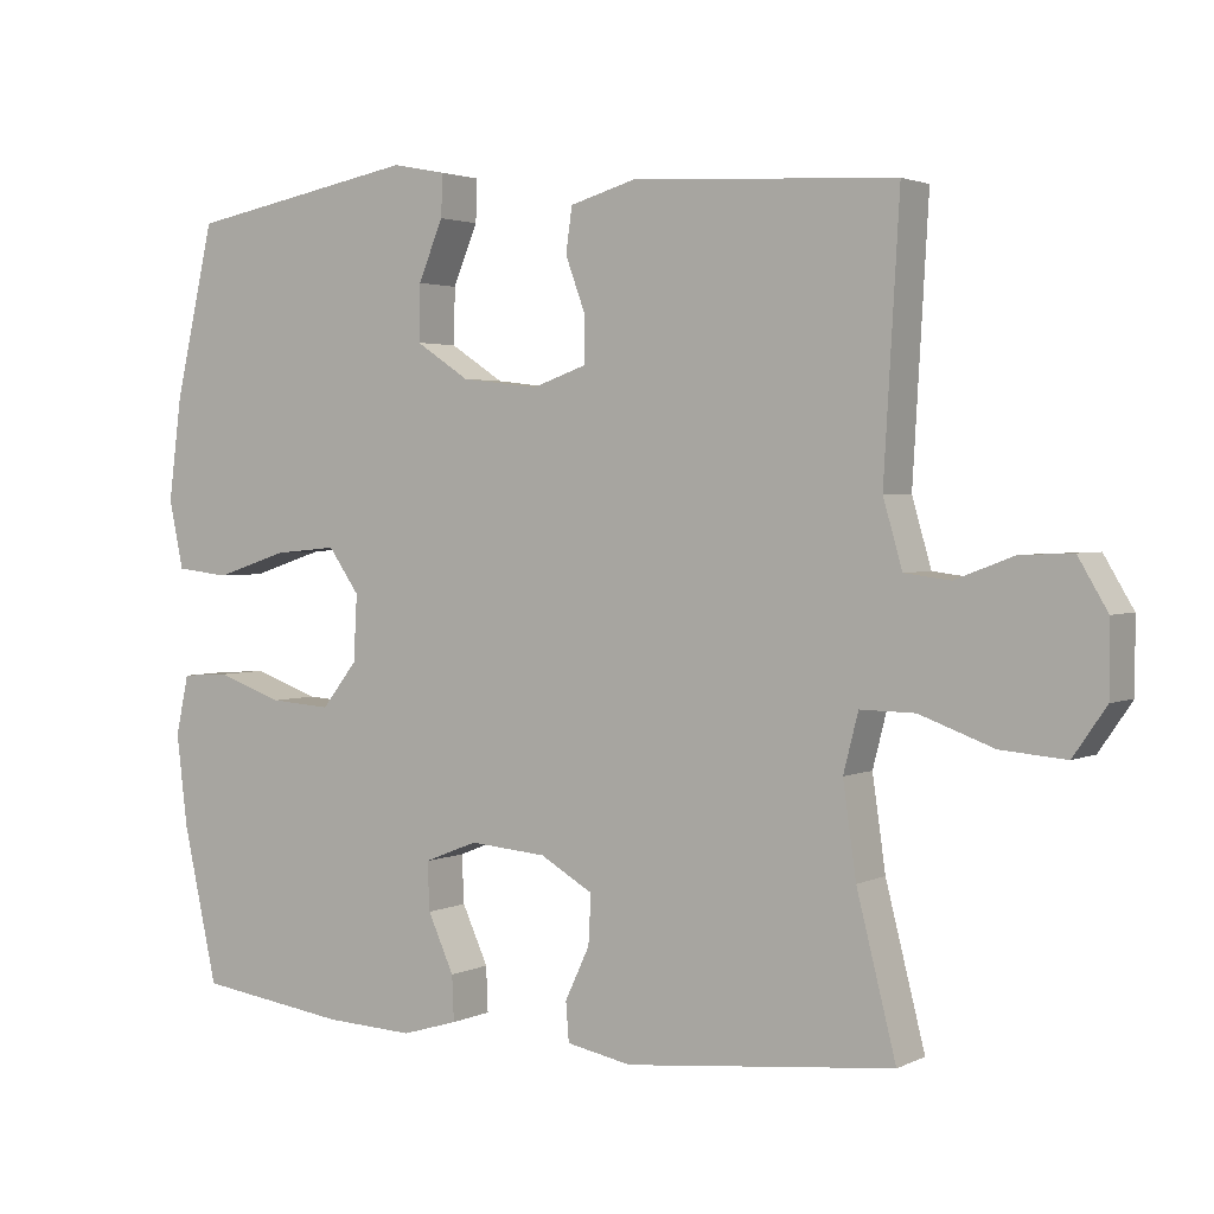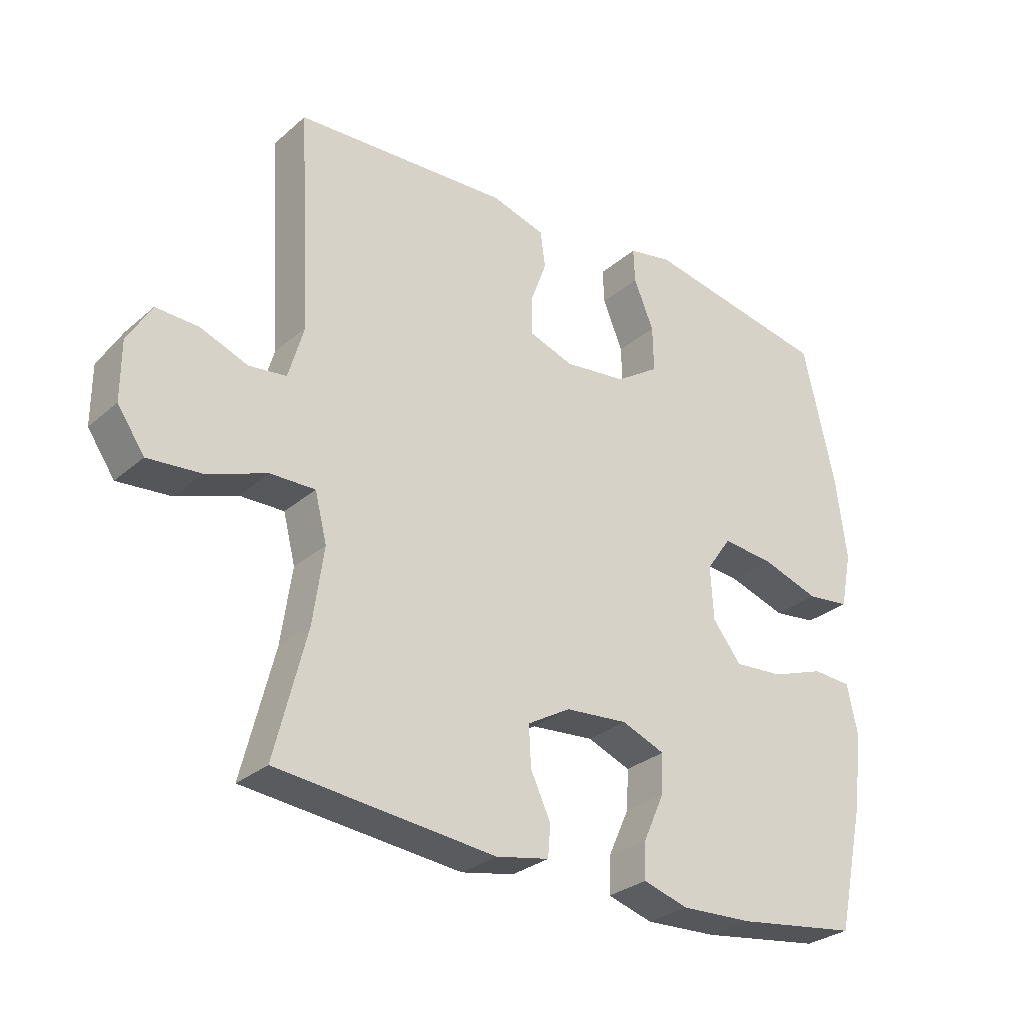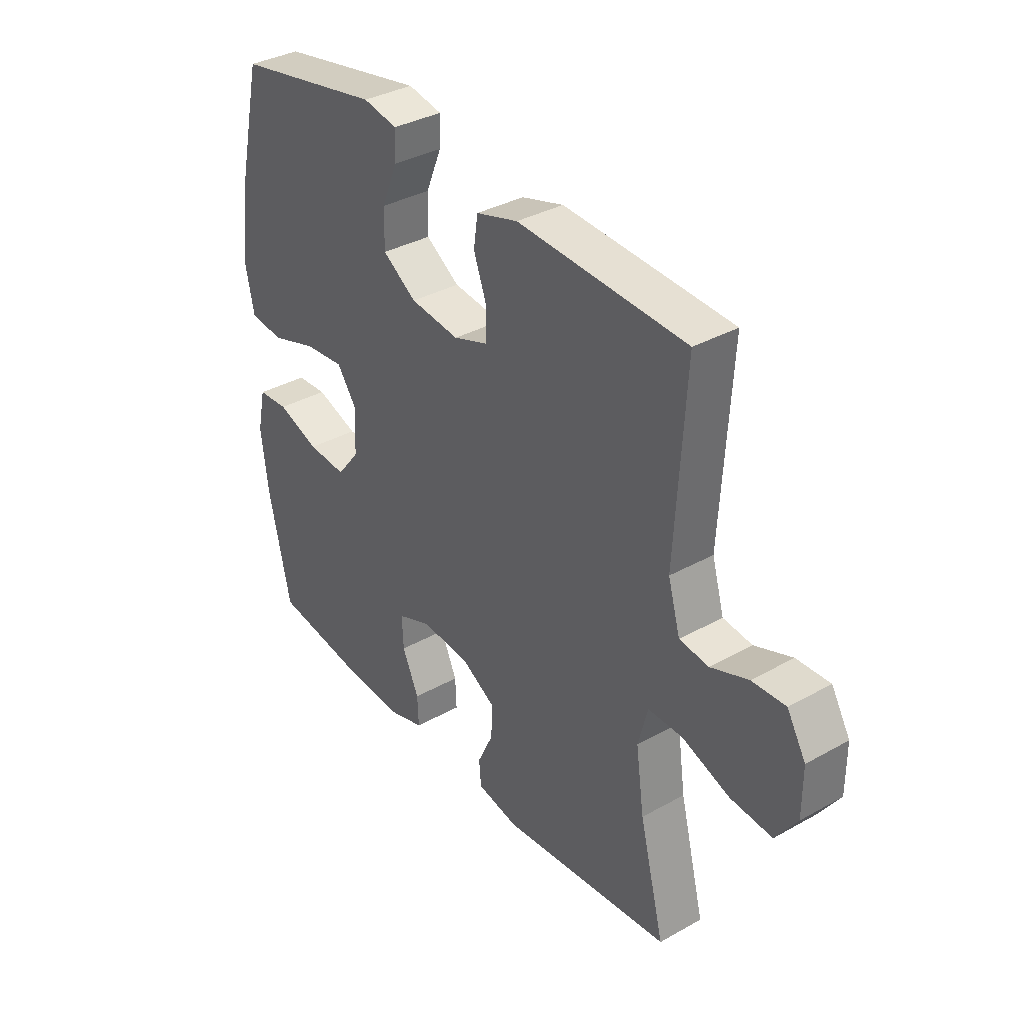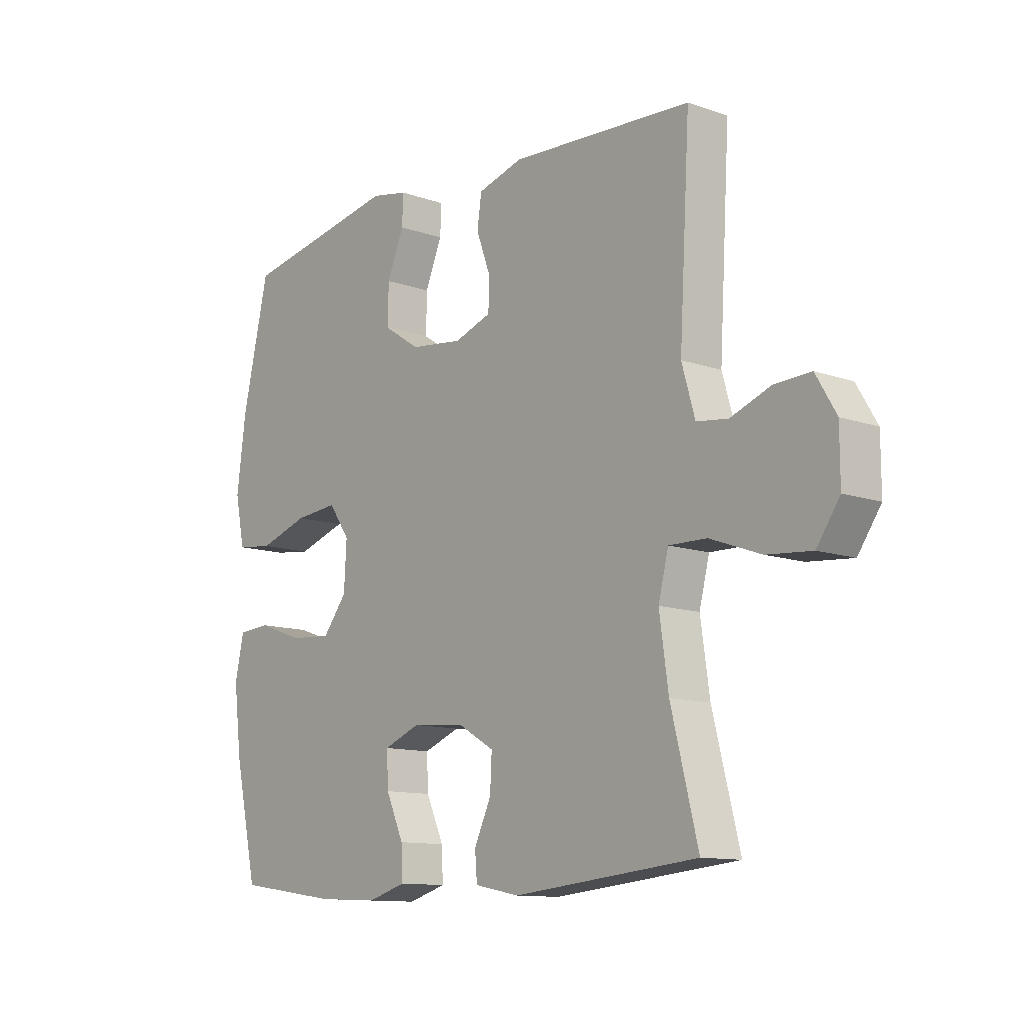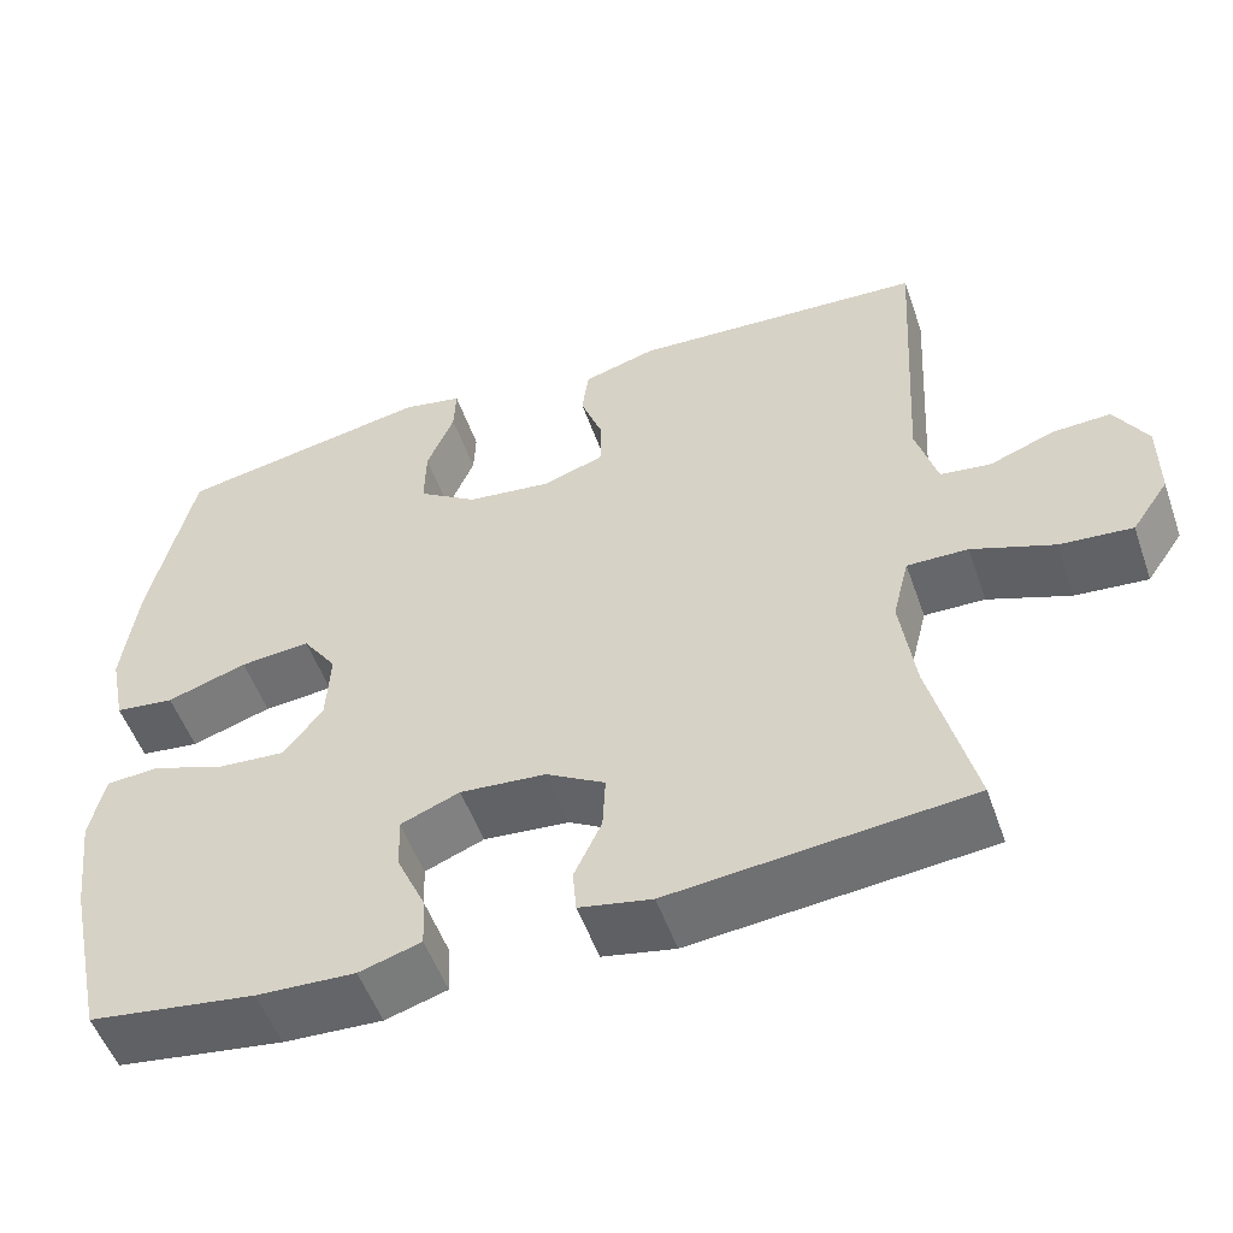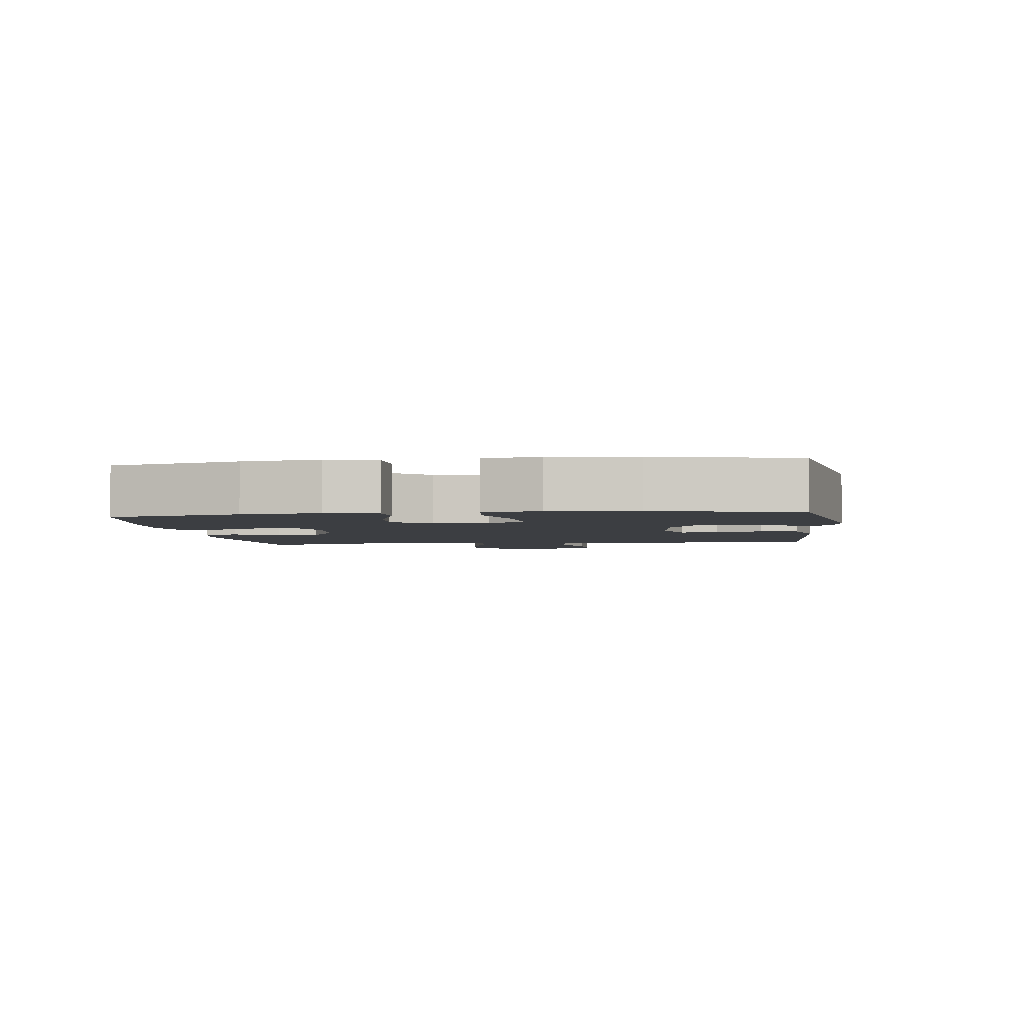
<metadata>
{"format":"obj","ext":"obj","renderer":"f3d","projection":"perspective","resolution":1024,"background":"white","views":[{"elev":2.5,"azim":32.1,"up":"+Z"},{"elev":-29.0,"azim":141.6,"up":"+Z"},{"elev":35.3,"azim":53.4,"up":"+Z"},{"elev":-11.7,"azim":49.9,"up":"+Z"},{"elev":-52.6,"azim":19.2,"up":"+Z"},{"elev":-3.3,"azim":-82.7,"up":"+Y"}]}
</metadata>
<code>
o path7950
v -0.3191 0.0375 -0.529
v -0.2017 0.0375 -0.5344
v -0.1281 0.0375 -0.5124
v -0.1305 0.0375 -0.4528
v -0.1649 0.0375 -0.3766
v -0.1678 0.0375 -0.3128
v -0.09722 0.0375 -0.2847
v 0.004776 0.0375 -0.2932
v 0.07494 0.0375 -0.3339
v 0.07154 0.0375 -0.399
v 0.03896 0.0375 -0.4687
v 0.04312 0.0375 -0.5202
v 0.1296 0.0375 -0.5372
v 0.4845 0.0375 -0.5011
v 0.4326 0.0375 -0.2955
v 0.4153 0.0375 -0.1735
v 0.4349 0.0375 -0.09619
v 0.5072 0.0375 -0.0973
v 0.6053 0.0375 -0.133
v 0.6916 0.0375 -0.1403
v 0.7355 0.0375 -0.07653
v 0.7354 0.0375 0.01848
v 0.6964 0.0375 0.0844
v 0.6273 0.0375 0.08145
v 0.5498 0.0375 0.05218
v 0.4893 0.0375 0.05972
v 0.464 0.0375 0.1475
v 0.4845 0.0375 0.5006
v 0.1353 0.0375 0.5193
v 0.04817 0.0375 0.494
v 0.03986 0.0375 0.4349
v 0.06677 0.0375 0.3618
v 0.06562 0.0375 0.3018
v -0.006054 0.0375 0.2768
v -0.1078 0.0375 0.289
v -0.1783 0.0375 0.3356
v -0.1768 0.0375 0.4097
v -0.1442 0.0375 0.4883
v -0.142 0.0375 0.5441
v -0.213 0.0375 0.558
v -0.5174 0.0375 0.5006
v -0.5691 0.0375 0.2745
v -0.5866 0.0375 0.1385
v -0.5679 0.0375 0.04808
v -0.4974 0.0375 0.03979
v -0.4019 0.0375 0.07085
v -0.3184 0.0375 0.07861
v -0.2775 0.0375 0.02035
v -0.2823 0.0375 -0.06696
v -0.329 0.0375 -0.1265
v -0.4094 0.0375 -0.1207
v -0.4968 0.0375 -0.0899
v -0.5601 0.0375 -0.09388
v -0.5773 0.0375 -0.1738
v -0.5624 0.0375 -0.2963
v -0.5174 0.0375 -0.5011
v -0.3191 -0.0375 -0.529
v -0.2017 -0.0375 -0.5344
v -0.1281 -0.0375 -0.5124
v -0.1305 -0.0375 -0.4528
v -0.1649 -0.0375 -0.3766
v -0.1678 -0.0375 -0.3128
v -0.09722 -0.0375 -0.2847
v 0.004776 -0.0375 -0.2932
v 0.07494 -0.0375 -0.3339
v 0.07154 -0.0375 -0.399
v 0.03896 -0.0375 -0.4687
v 0.04312 -0.0375 -0.5202
v 0.1296 -0.0375 -0.5372
v 0.4845 -0.0375 -0.5011
v 0.4326 -0.0375 -0.2955
v 0.4153 -0.0375 -0.1735
v 0.4349 -0.0375 -0.09619
v 0.5072 -0.0375 -0.0973
v 0.6053 -0.0375 -0.133
v 0.6916 -0.0375 -0.1403
v 0.7355 -0.0375 -0.07653
v 0.7354 -0.0375 0.01848
v 0.6964 -0.0375 0.0844
v 0.6273 -0.0375 0.08145
v 0.5498 -0.0375 0.05218
v 0.4893 -0.0375 0.05972
v 0.464 -0.0375 0.1475
v 0.4845 -0.0375 0.5006
v 0.1353 -0.0375 0.5193
v 0.04817 -0.0375 0.494
v 0.03986 -0.0375 0.4349
v 0.06677 -0.0375 0.3618
v 0.06562 -0.0375 0.3018
v -0.006054 -0.0375 0.2768
v -0.1078 -0.0375 0.289
v -0.1783 -0.0375 0.3356
v -0.1768 -0.0375 0.4097
v -0.1442 -0.0375 0.4883
v -0.142 -0.0375 0.5441
v -0.213 -0.0375 0.558
v -0.5174 -0.0375 0.5006
v -0.5691 -0.0375 0.2745
v -0.5866 -0.0375 0.1385
v -0.5679 -0.0375 0.04808
v -0.4974 -0.0375 0.03979
v -0.4019 -0.0375 0.07085
v -0.3184 -0.0375 0.07861
v -0.2775 -0.0375 0.02035
v -0.2823 -0.0375 -0.06696
v -0.329 -0.0375 -0.1265
v -0.4094 -0.0375 -0.1207
v -0.4968 -0.0375 -0.0899
v -0.5601 -0.0375 -0.09388
v -0.5773 -0.0375 -0.1738
v -0.5624 -0.0375 -0.2963
v -0.5174 -0.0375 -0.5011
v 0.04312 0.0375 -0.5202
v 0.04312 0.0375 -0.5202
v 0.1296 0.0375 -0.5372
v -0.3191 0.0375 -0.529
v -0.2017 0.0375 -0.5344
v -0.1281 0.0375 -0.5124
v -0.1281 0.0375 -0.5124
v 0.03896 0.0375 -0.4687
v -0.1305 0.0375 -0.4528
v 0.4845 0.0375 -0.5011
v 0.4845 0.0375 -0.5011
v -0.5174 0.0375 -0.5011
v -0.5174 0.0375 -0.5011
v 0.07154 0.0375 -0.399
v -0.1649 0.0375 -0.3766
v -0.5624 0.0375 -0.2963
v 0.4326 0.0375 -0.2955
v 0.07494 0.0375 -0.3339
v 0.07494 0.0375 -0.3339
v -0.1678 0.0375 -0.3128
v -0.1678 0.0375 -0.3128
v 0.004776 0.0375 -0.2932
v -0.09722 0.0375 -0.2847
v -0.5773 0.0375 -0.1738
v 0.4153 0.0375 -0.1735
v -0.5601 0.0375 -0.09388
v -0.5601 0.0375 -0.09388
v -0.329 0.0375 -0.1265
v -0.4094 0.0375 -0.1207
v 0.4349 0.0375 -0.09619
v 0.4349 0.0375 -0.09619
v 0.6053 0.0375 -0.133
v 0.6916 0.0375 -0.1403
v 0.6916 0.0375 -0.1403
v 0.7355 0.0375 -0.07653
v 0.5072 0.0375 -0.0973
v -0.2823 0.0375 -0.06696
v -0.4968 0.0375 -0.0899
v 0.7354 0.0375 0.01848
v -0.2775 0.0375 0.02035
v 0.6964 0.0375 0.0844
v 0.6964 0.0375 0.0844
v -0.3184 0.0375 0.07861
v -0.3184 0.0375 0.07861
v -0.5679 0.0375 0.04808
v -0.5679 0.0375 0.04808
v -0.4974 0.0375 0.03979
v -0.4019 0.0375 0.07085
v -0.5866 0.0375 0.1385
v 0.5498 0.0375 0.05218
v 0.4893 0.0375 0.05972
v 0.4893 0.0375 0.05972
v 0.6273 0.0375 0.08145
v 0.464 0.0375 0.1475
v -0.5691 0.0375 0.2745
v -0.006054 0.0375 0.2768
v -0.1078 0.0375 0.289
v 0.06562 0.0375 0.3018
v 0.06562 0.0375 0.3018
v -0.1783 0.0375 0.3356
v 0.06677 0.0375 0.3618
v -0.1768 0.0375 0.4097
v 0.03986 0.0375 0.4349
v -0.5174 0.0375 0.5006
v -0.5174 0.0375 0.5006
v -0.1442 0.0375 0.4883
v 0.04817 0.0375 0.494
v 0.04817 0.0375 0.494
v 0.4845 0.0375 0.5006
v 0.4845 0.0375 0.5006
v -0.142 0.0375 0.5441
v -0.142 0.0375 0.5441
v 0.1353 0.0375 0.5193
v -0.213 0.0375 0.558
v 0.04312 -0.0375 -0.5202
v 0.04312 -0.0375 -0.5202
v 0.1296 -0.0375 -0.5372
v -0.3191 -0.0375 -0.529
v -0.2017 -0.0375 -0.5344
v -0.1281 -0.0375 -0.5124
v -0.1281 -0.0375 -0.5124
v 0.03896 -0.0375 -0.4687
v -0.1305 -0.0375 -0.4528
v 0.4845 -0.0375 -0.5011
v 0.4845 -0.0375 -0.5011
v -0.5174 -0.0375 -0.5011
v -0.5174 -0.0375 -0.5011
v 0.07154 -0.0375 -0.399
v -0.1649 -0.0375 -0.3766
v -0.5624 -0.0375 -0.2963
v 0.4326 -0.0375 -0.2955
v 0.07494 -0.0375 -0.3339
v 0.07494 -0.0375 -0.3339
v -0.1678 -0.0375 -0.3128
v -0.1678 -0.0375 -0.3128
v 0.004776 -0.0375 -0.2932
v -0.09722 -0.0375 -0.2847
v -0.5773 -0.0375 -0.1738
v 0.4153 -0.0375 -0.1735
v -0.5601 -0.0375 -0.09388
v -0.5601 -0.0375 -0.09388
v -0.329 -0.0375 -0.1265
v -0.4094 -0.0375 -0.1207
v 0.4349 -0.0375 -0.09619
v 0.4349 -0.0375 -0.09619
v 0.6053 -0.0375 -0.133
v 0.6916 -0.0375 -0.1403
v 0.6916 -0.0375 -0.1403
v 0.7355 -0.0375 -0.07653
v 0.5072 -0.0375 -0.0973
v -0.2823 -0.0375 -0.06696
v -0.4968 -0.0375 -0.0899
v 0.7354 -0.0375 0.01848
v -0.2775 -0.0375 0.02035
v 0.6964 -0.0375 0.0844
v 0.6964 -0.0375 0.0844
v -0.3184 -0.0375 0.07861
v -0.3184 -0.0375 0.07861
v -0.5679 -0.0375 0.04808
v -0.5679 -0.0375 0.04808
v -0.4974 -0.0375 0.03979
v -0.4019 -0.0375 0.07085
v -0.5866 -0.0375 0.1385
v 0.5498 -0.0375 0.05218
v 0.4893 -0.0375 0.05972
v 0.4893 -0.0375 0.05972
v 0.6273 -0.0375 0.08145
v 0.464 -0.0375 0.1475
v -0.5691 -0.0375 0.2745
v -0.006054 -0.0375 0.2768
v -0.1078 -0.0375 0.289
v 0.06562 -0.0375 0.3018
v 0.06562 -0.0375 0.3018
v -0.1783 -0.0375 0.3356
v 0.06677 -0.0375 0.3618
v -0.1768 -0.0375 0.4097
v 0.03986 -0.0375 0.4349
v -0.5174 -0.0375 0.5006
v -0.5174 -0.0375 0.5006
v -0.1442 -0.0375 0.4883
v 0.04817 -0.0375 0.494
v 0.04817 -0.0375 0.494
v 0.4845 -0.0375 0.5006
v 0.4845 -0.0375 0.5006
v -0.142 -0.0375 0.5441
v -0.142 -0.0375 0.5441
v 0.1353 -0.0375 0.5193
v -0.213 -0.0375 0.558
f 237 222 236
f 214 206 223
f 247 244 240
f 260 248 252
f 200 194 189
f 260 252 257
f 255 247 240
f 236 218 239
f 216 222 237
f 249 259 253
f 242 208 244
f 211 204 203
f 216 208 211
f 209 223 206
f 201 191 195
f 241 246 250
f 247 259 249
f 218 236 222
f 223 209 226
f 191 201 190
f 226 243 229
f 250 248 260
f 259 247 255
f 206 190 201
f 231 233 235
f 226 208 242
f 240 216 237
f 235 234 241
f 203 200 189
f 226 209 208
f 195 191 192
f 189 194 187
f 215 202 214
f 208 216 244
f 206 214 202
f 202 190 206
f 229 241 234
f 234 235 233
f 198 190 202
f 210 202 215
f 203 189 196
f 212 210 224
f 229 246 241
f 225 218 221
f 229 243 246
f 203 204 200
f 221 218 219
f 224 210 215
f 250 246 248
f 239 218 225
f 208 204 211
f 239 225 227
f 226 242 243
f 244 216 240
f 114 13 69 188
f 1 2 58 57
f 2 119 193 58
f 11 12 68 67
f 3 4 60 59
f 13 123 197 69
f 125 1 57 199
f 10 11 67 66
f 4 5 61 60
f 55 56 112 111
f 14 15 71 70
f 131 10 66 205
f 5 133 207 61
f 8 9 65 64
f 6 7 63 62
f 54 55 111 110
f 15 16 72 71
f 7 8 64 63
f 139 54 110 213
f 50 51 107 106
f 16 143 217 72
f 19 146 220 75
f 20 21 77 76
f 18 19 75 74
f 49 50 106 105
f 52 53 109 108
f 51 52 108 107
f 17 18 74 73
f 21 22 78 77
f 48 49 105 104
f 22 154 228 78
f 156 48 104 230
f 158 45 101 232
f 45 46 102 101
f 43 44 100 99
f 25 164 238 81
f 24 25 81 80
f 23 24 80 79
f 26 27 83 82
f 46 47 103 102
f 42 43 99 98
f 34 35 91 90
f 171 34 90 245
f 35 36 92 91
f 32 33 89 88
f 36 37 93 92
f 31 32 88 87
f 177 42 98 251
f 37 38 94 93
f 180 31 87 254
f 27 182 256 83
f 38 184 258 94
f 29 30 86 85
f 28 29 85 84
f 40 41 97 96
f 39 40 96 95
f 163 162 148
f 140 149 132
f 173 166 170
f 186 178 174
f 126 115 120
f 186 183 178
f 181 166 173
f 162 165 144
f 142 163 148
f 175 179 185
f 168 170 134
f 137 129 130
f 142 137 134
f 135 132 149
f 127 121 117
f 167 176 172
f 173 175 185
f 144 148 162
f 149 152 135
f 117 116 127
f 152 155 169
f 176 186 174
f 185 181 173
f 132 127 116
f 157 161 159
f 152 168 134
f 166 163 142
f 161 167 160
f 129 115 126
f 152 134 135
f 121 118 117
f 115 113 120
f 141 140 128
f 134 170 142
f 132 128 140
f 128 132 116
f 155 160 167
f 160 159 161
f 124 128 116
f 136 141 128
f 129 122 115
f 138 150 136
f 155 167 172
f 151 147 144
f 155 172 169
f 129 126 130
f 147 145 144
f 150 141 136
f 176 174 172
f 165 151 144
f 134 137 130
f 165 153 151
f 152 169 168
f 170 166 142

</code>
